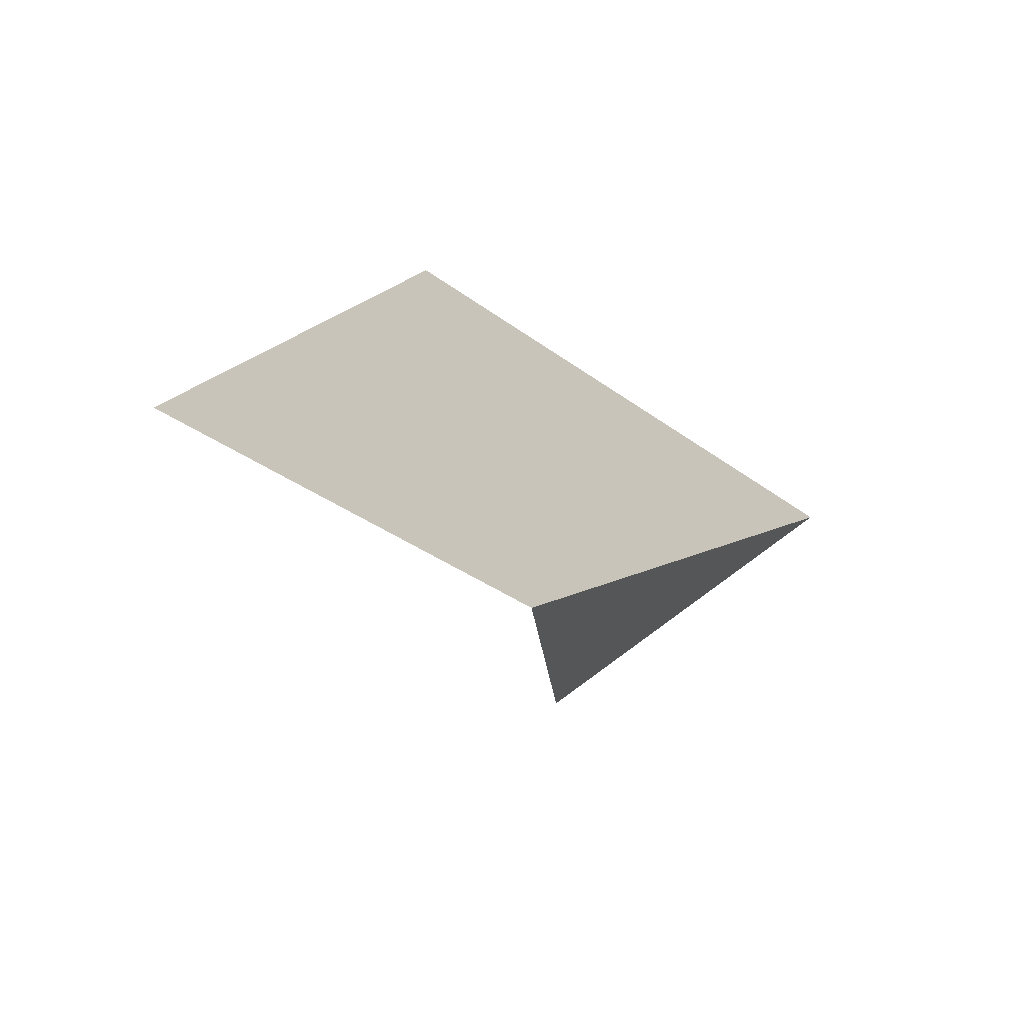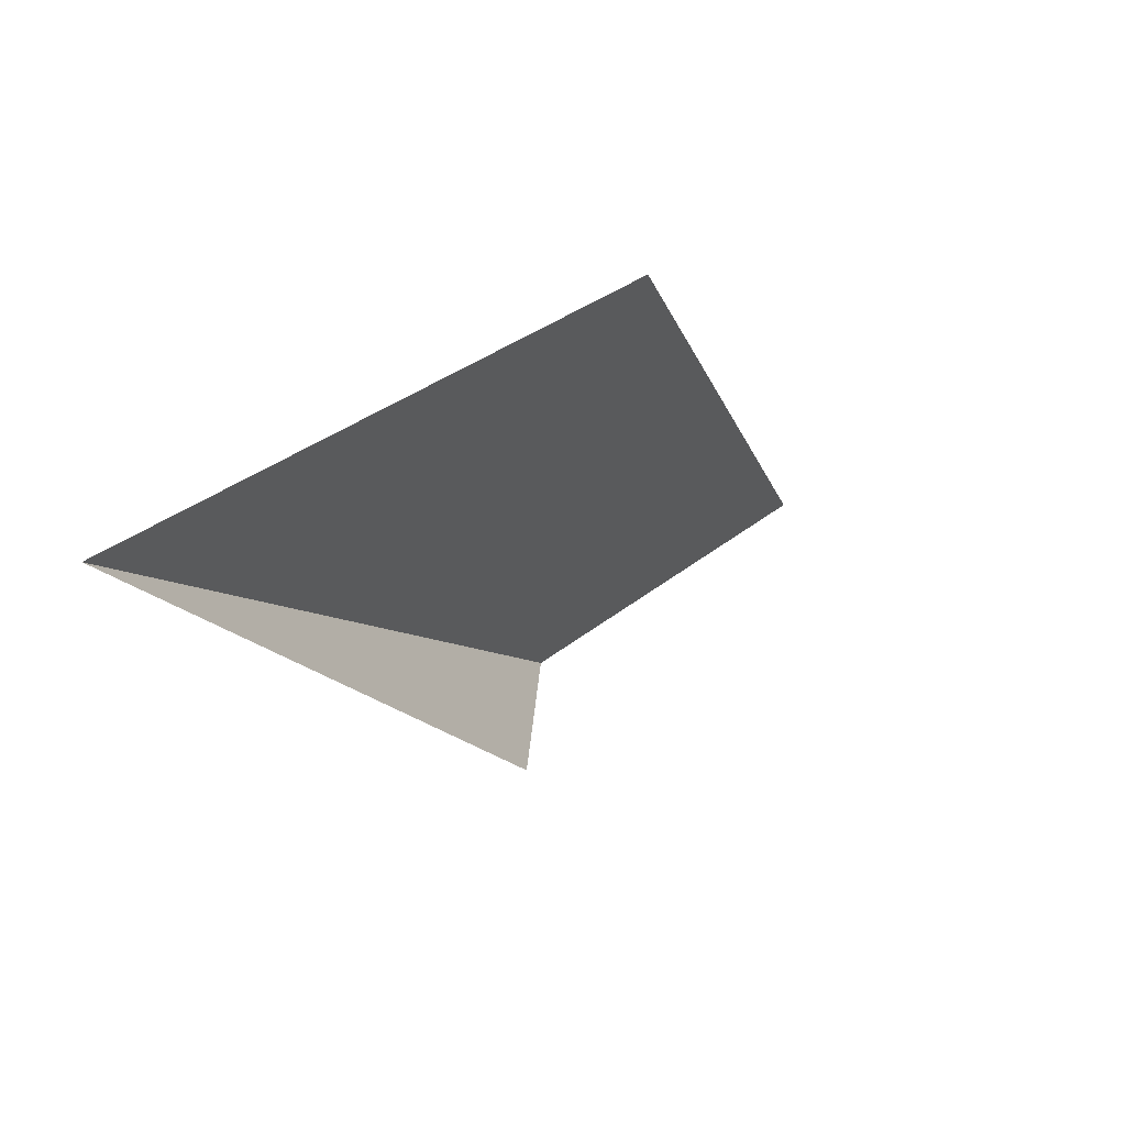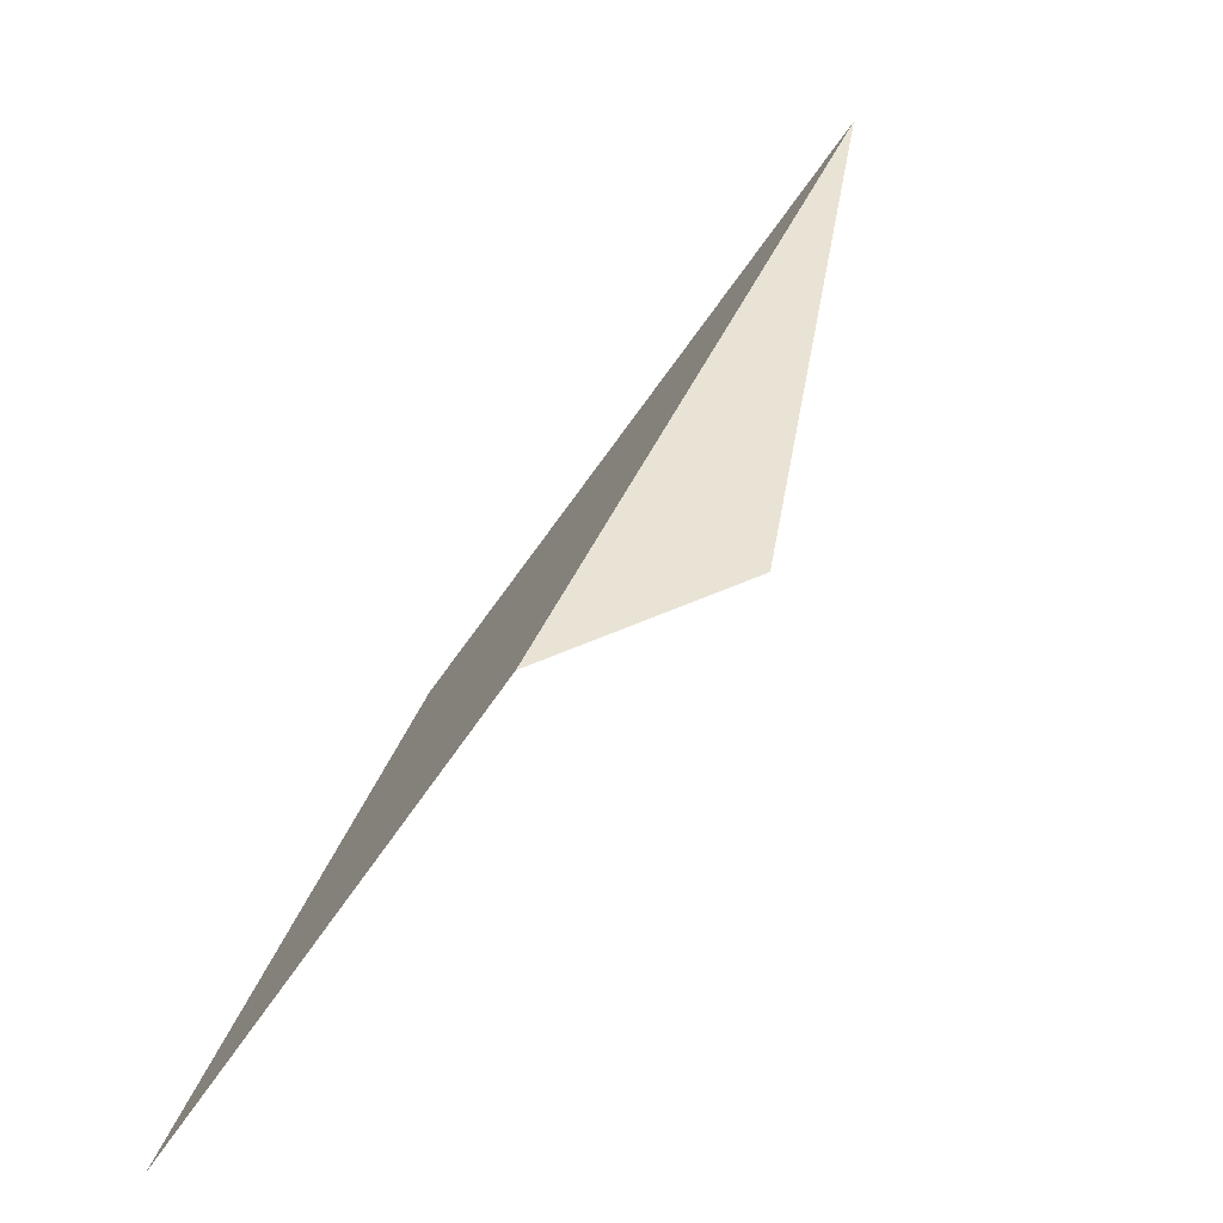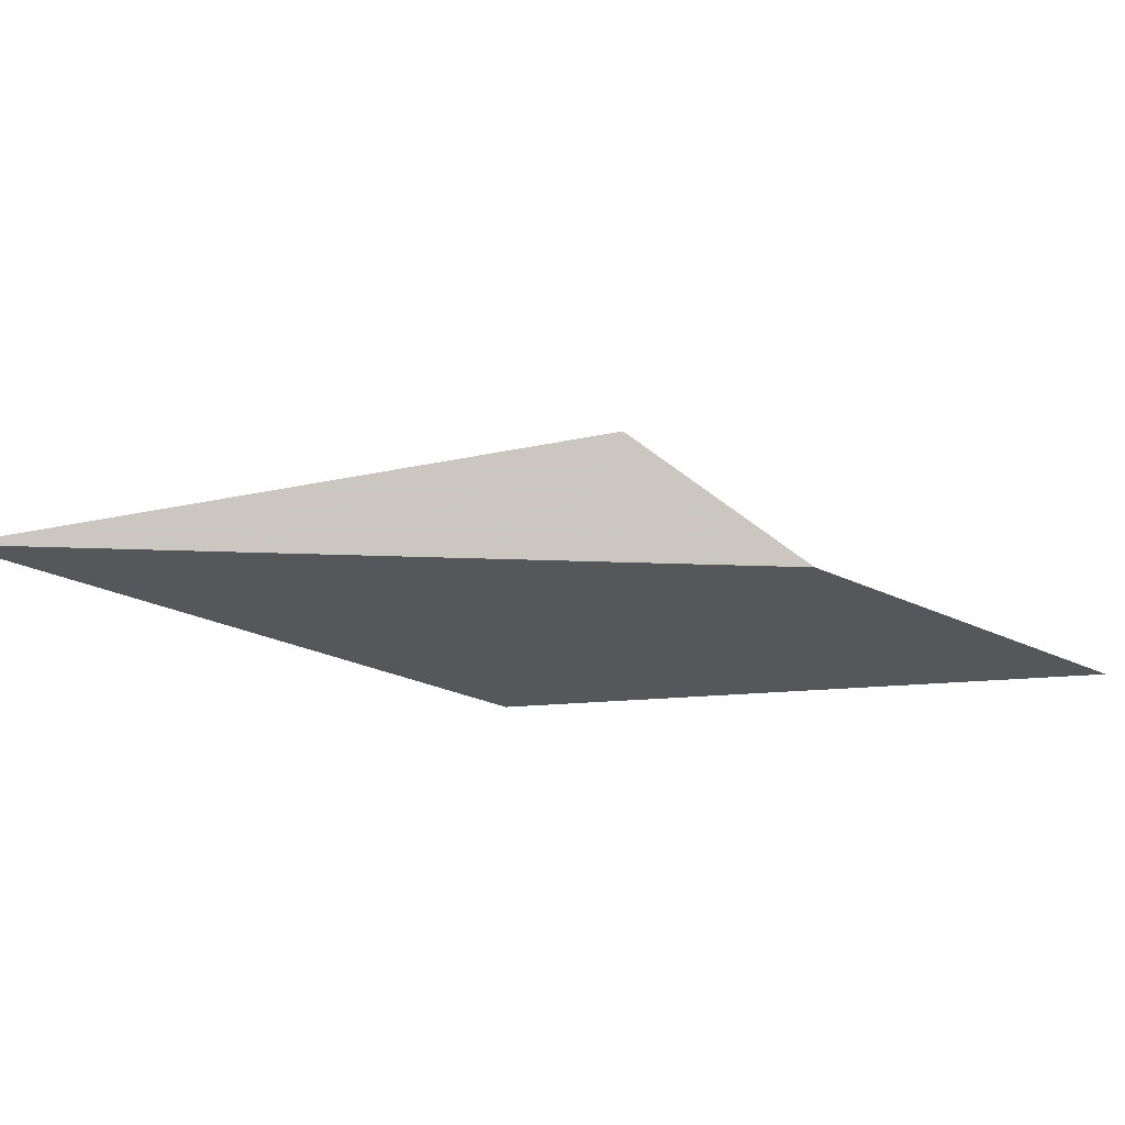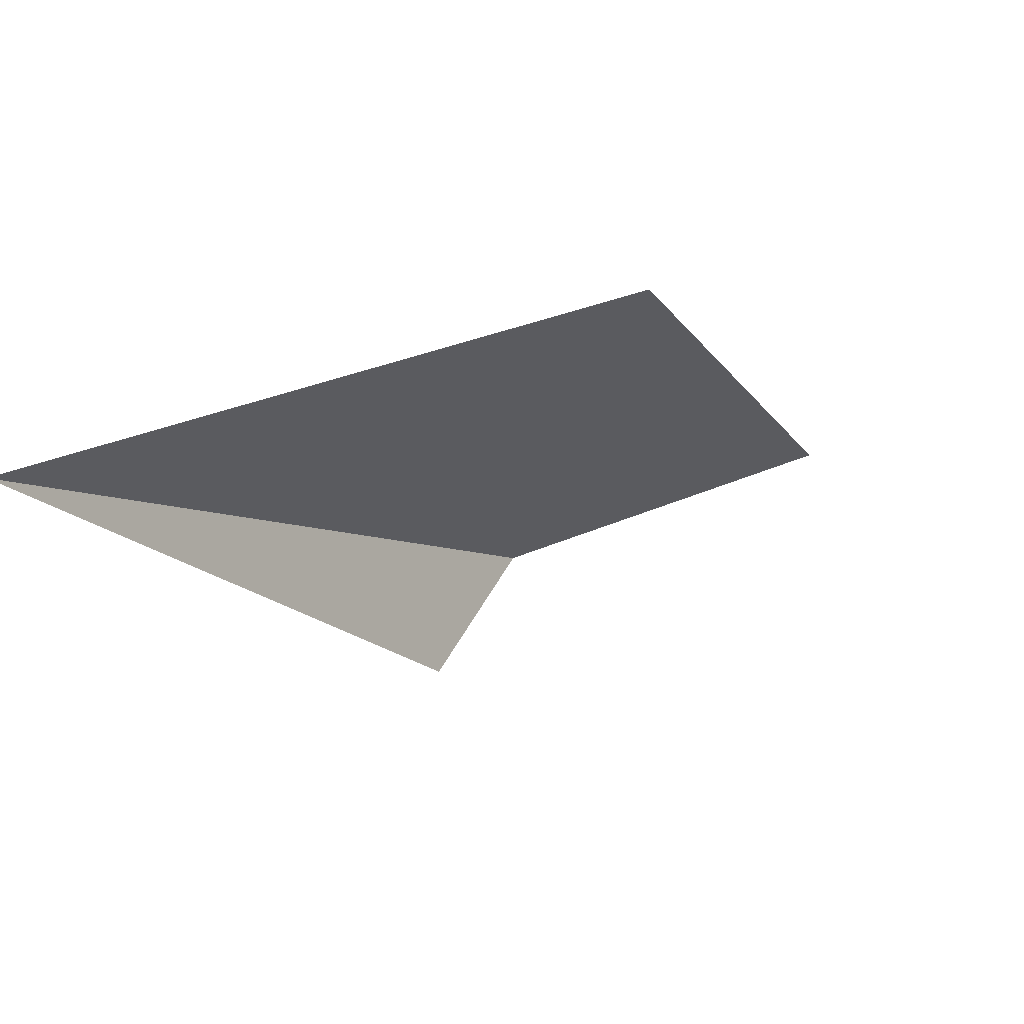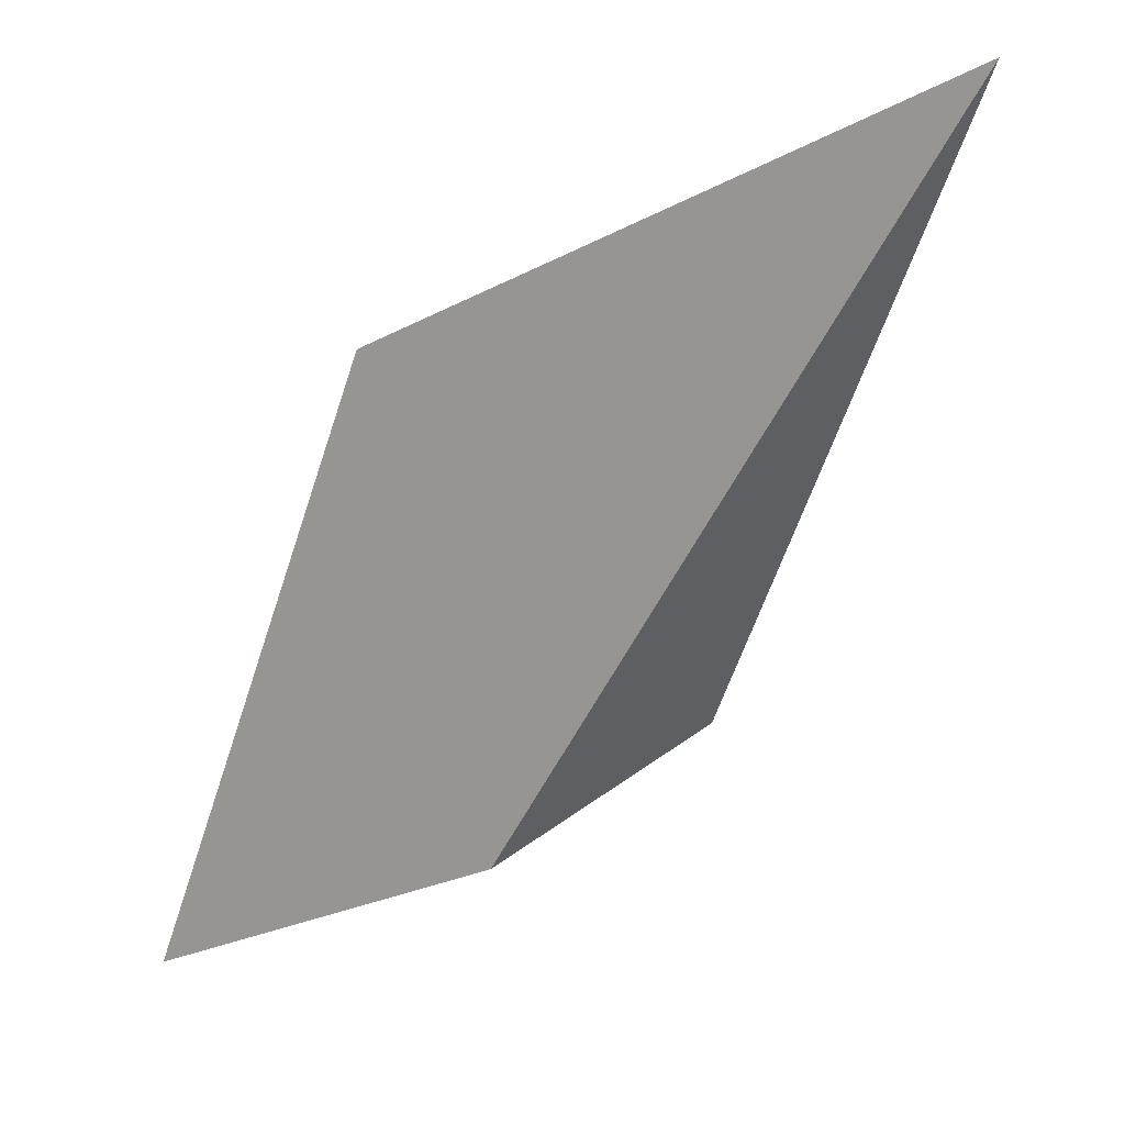
<metadata>
{"format":"obj","ext":"obj","renderer":"f3d","projection":"perspective","resolution":1024,"background":"white","views":[{"elev":-59.0,"azim":134.6,"up":"+Y"},{"elev":56.0,"azim":-49.5,"up":"+Y"},{"elev":-79.3,"azim":-128.3,"up":"+Y"},{"elev":-26.8,"azim":-59.6,"up":"+Z"},{"elev":65.5,"azim":-30.4,"up":"+Y"},{"elev":10.8,"azim":-144.7,"up":"+Y"}]}
</metadata>
<code>
v 0.8284 -0.8284 -1.875e-16
v -0.4693 -0.2909 9.309e-17
v -0.8671 0.3045 2.977e-16
v -1.998e-15 1.172 4.478e-16
v 0.8284 -0.8284 -1.875e-16
v -1.776e-15 1.172 4.478e-16
v -2 2 6.928e-16
v -3.686e-16 1.172 -1.015e-16
v -0.8671 0.3045 -5.747e-17
v -0.6636 1.468e-15 -2.38e-17
v -5.24e-16 1.332e-15 -1.178e-31
v -3.411e-17 1.172 -1.015e-16
v 1.421e-16 6.661e-16 -3.95e-32
v -2 2 2.211e-32
v -0.8671 0.3045 2.977e-16
v -0.4693 -0.2909 9.309e-17
v -0.4693 0.4693 2.507e-16
v -0.8671 0.3045 6.528e-16
v -0.4693 0.4693 5.376e-16
v -0.6636 -2.021e-14 4.099e-16
v -0.4693 -0.2909 9.309e-17
v 0.8284 -0.8284 -1.875e-16
v -2 2 6.928e-16
v -0.4693 -0.2909 2.366e-16
v -2 2 1.414e-15
v -0.4693 0.4693 3.942e-16
v -0.4693 0.4693 3.942e-16
v -2 2 1.414e-15
v -0.6636 -2.132e-14 3.286e-16
v -0.6636 -5.188e-16 5.747e-17
v -2 2 3.464e-16
v -1.421e-16 -6.661e-16 -1.489e-32
v -2 2 0
v 0 -1.421e-16 0
v -3.787e-31 1.172 0
v -2 2 0
v -8.882e-16 1.172 -1.435e-16
v 0.8284 -0.8284 1.875e-16
v -6.455e-17 1.172 3.952e-33
v -7.283e-16 -1.421e-16 4.46e-32
v -0.6636 2.81e-16 8.127e-17
v -0.8671 0.3045 1.062e-16
v -8.882e-16 1.172 -1.435e-16
v -0.8671 0.3045 6.89e-17
v -0.4693 -0.2909 1.589e-16
v 0.8284 -0.8284 1.875e-16
v 0.8284 -0.8284 1.875e-16
v -0.4693 -0.2909 1.589e-16
v -2 2 4.93e-32
v -7.283e-16 -5.862e-16 6.849e-32
v -2 2 -1.271e-32
v -0.6636 -4.047e-16 8.127e-17
v -2 2 1.998e-15
v -0.4693 -0.2909 3.353e-14
v -0.9706 0.1343 0.3818
v -2 2 8.882e-16
v -0.9706 0.1343 0.3818
v -0.6636 -5.551e-17 3.331e-16
v -0.9706 0.1343 0.3818
v -0.4693 -0.2909 3.325e-14
v -0.8671 0.3045 2.498e-16
v -0.9706 0.1343 0.3818
v -0.8671 0.3045 2.776e-16
v -0.6636 2.22e-16 2.22e-16
f 1 2 3 4
f 5 6 7
f 8 9 10 11
f 12 13 14
f 15 16 17
f 18 19 20
f 21 22 23
f 24 25 26
f 27 28 29
f 30 31 32
f 33 34 35
f 36 37 38
f 39 40 41 42
f 43 44 45 46
f 47 48 49
f 50 51 52
f 53 54 55
f 56 57 58
f 59 60 61
f 62 63 64

</code>
